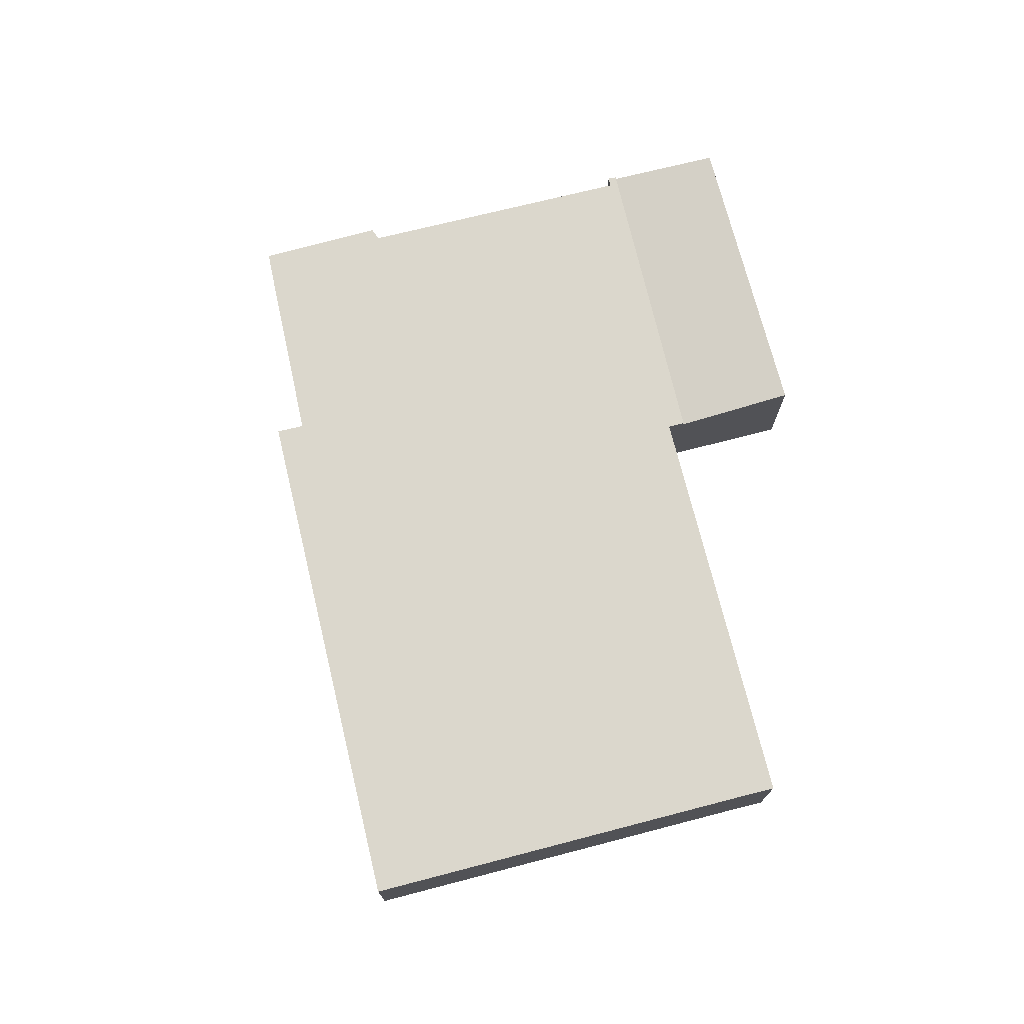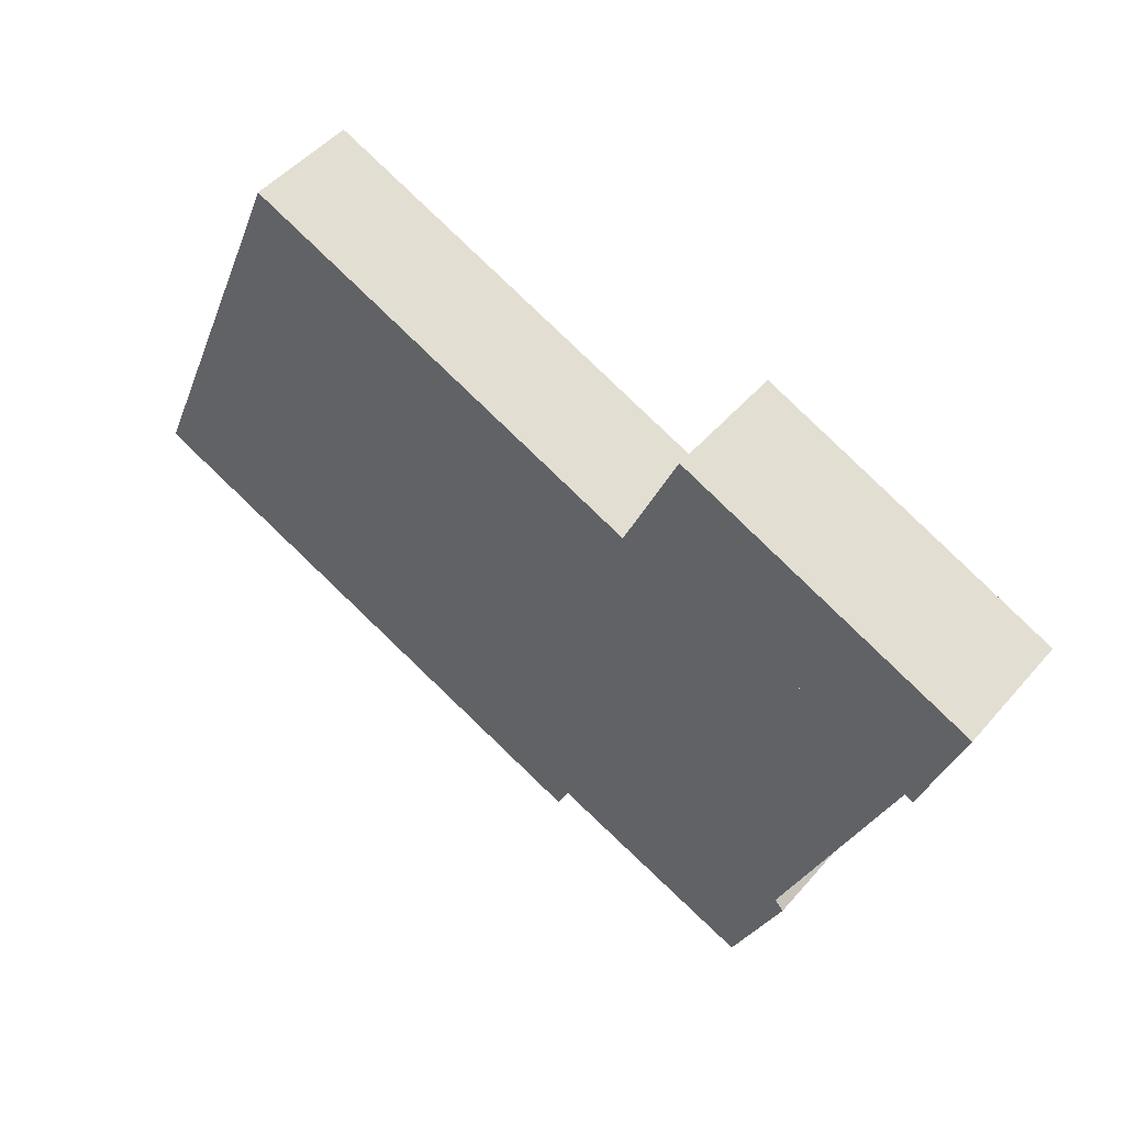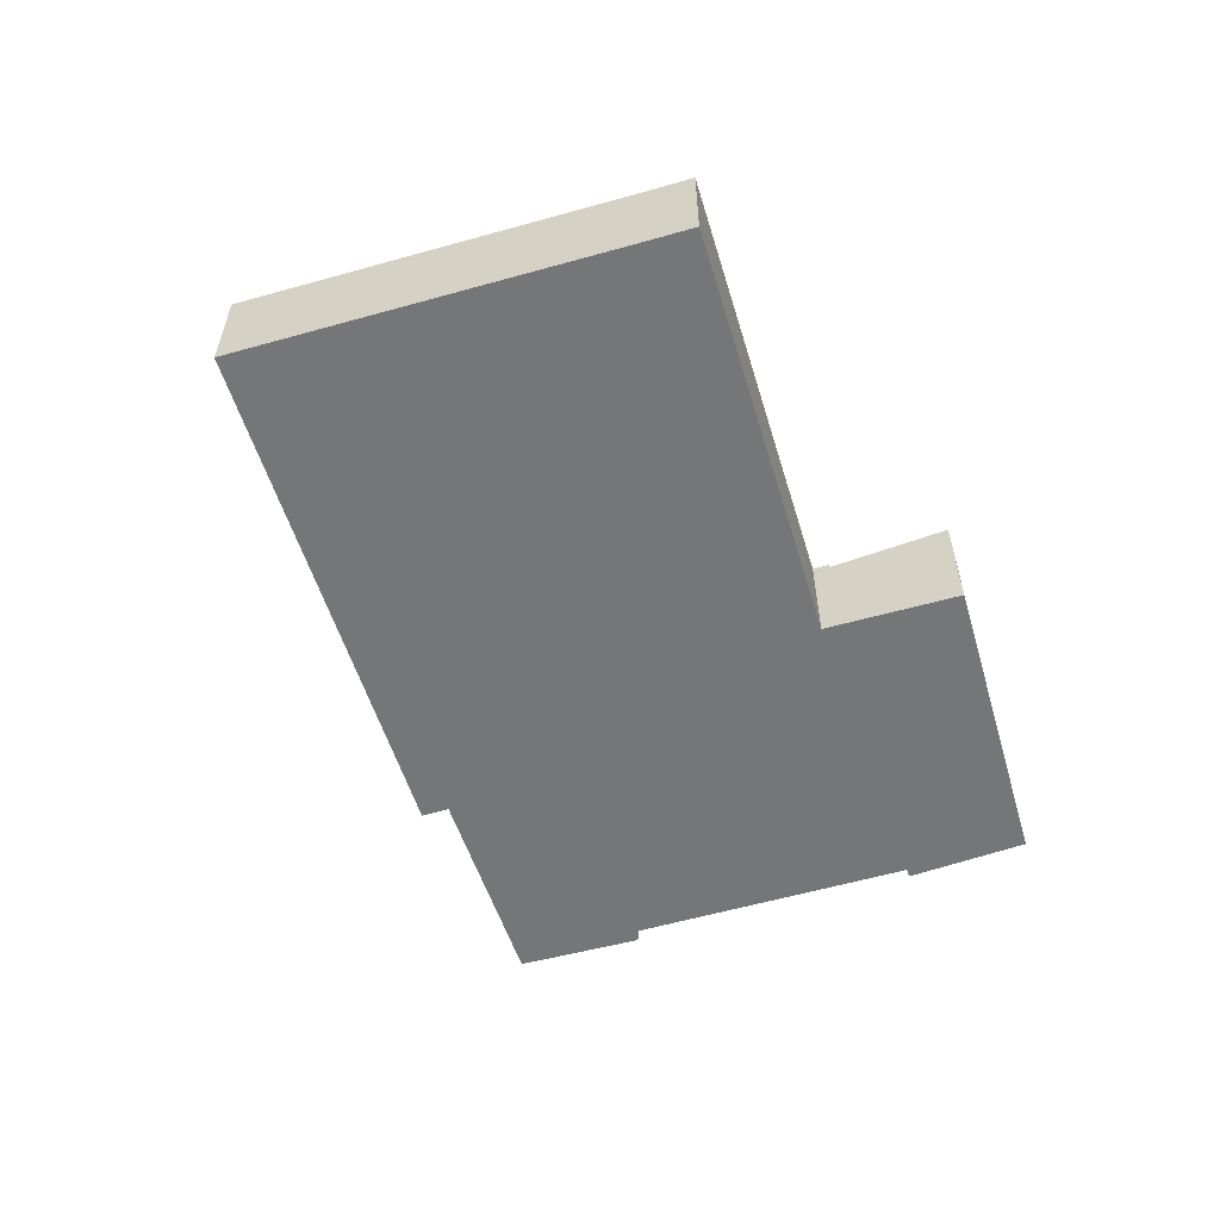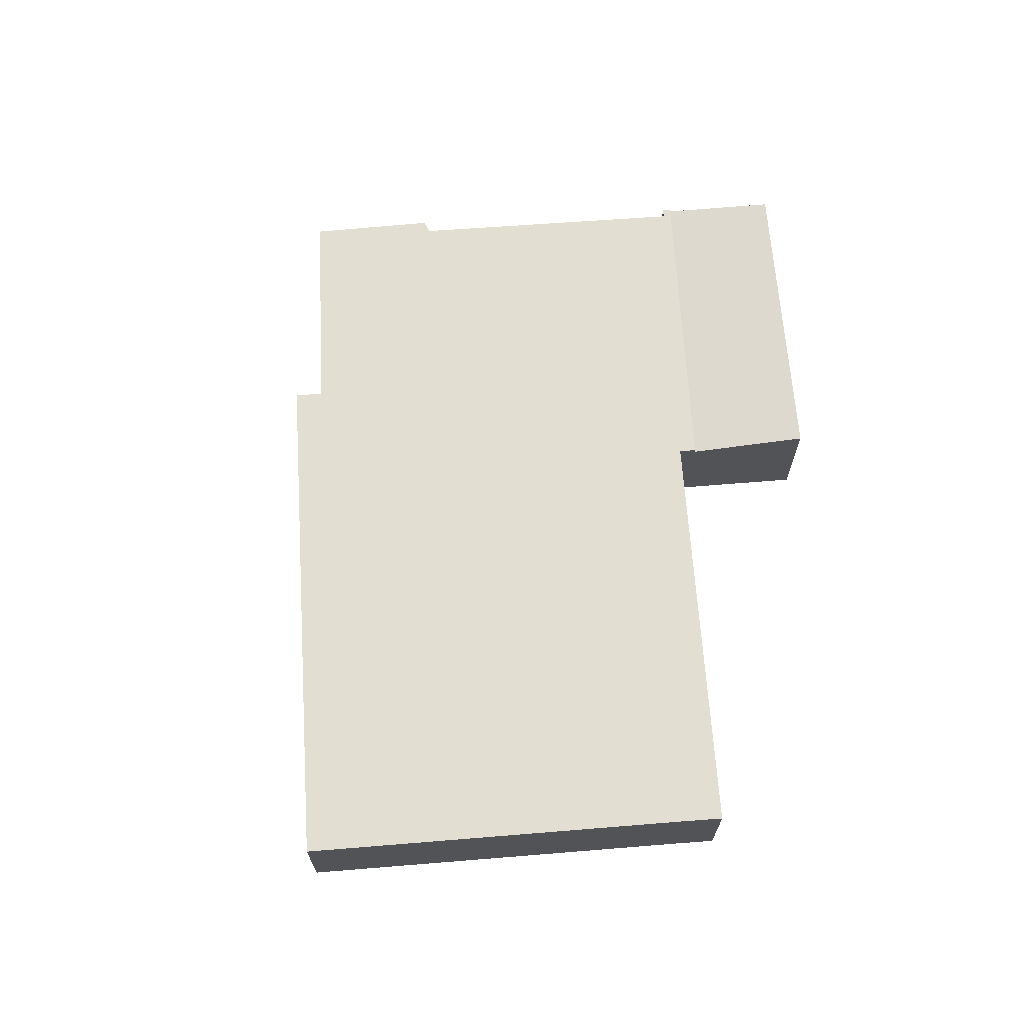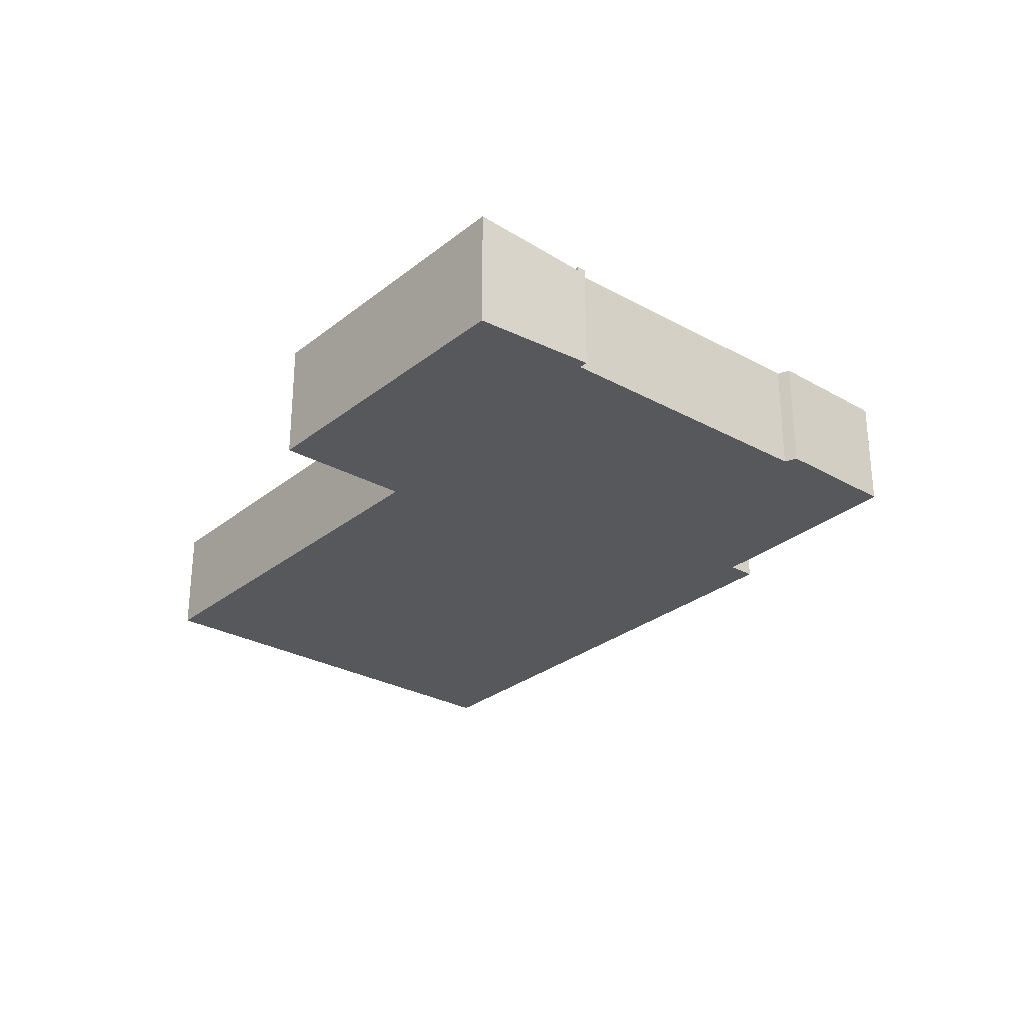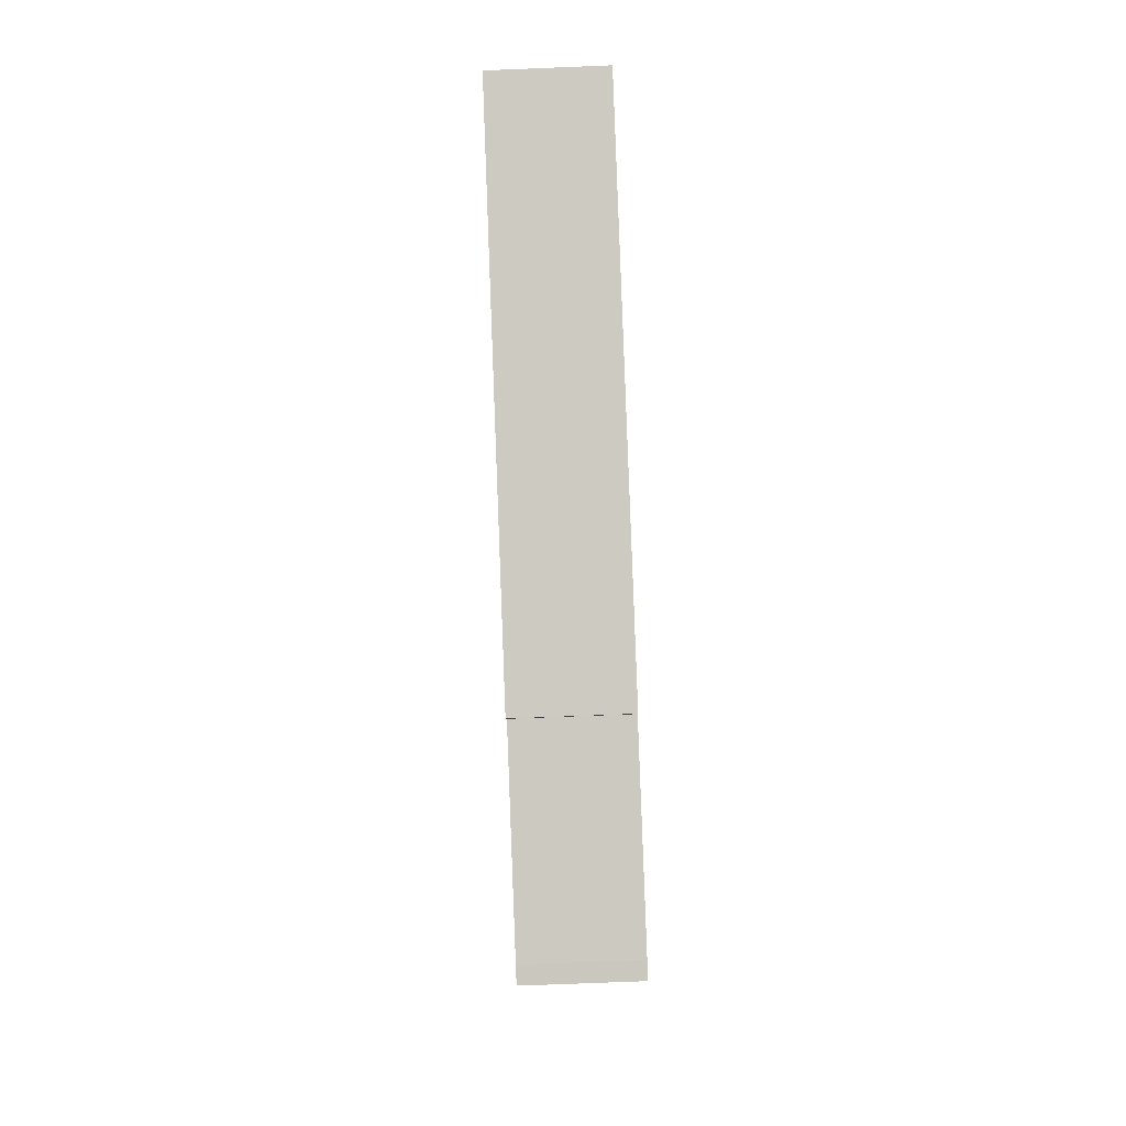
<metadata>
{"format":"obj","ext":"obj","renderer":"f3d","projection":"perspective","resolution":1024,"background":"white","views":[{"elev":73.1,"azim":-81.9,"up":"+Y"},{"elev":49.3,"azim":39.0,"up":"+Z"},{"elev":-56.8,"azim":-51.1,"up":"+Y"},{"elev":67.5,"azim":-72.0,"up":"+Y"},{"elev":-28.0,"azim":72.3,"up":"+Y"},{"elev":-72.6,"azim":-87.7,"up":"+Z"}]}
</metadata>
<code>
v  20.04 3.762 9.163
v  30.1 3.762 4.926
v  26.34 3.762 -4.295
v  30.49 3.762 5.092
v  30.4 3.762 4.812
v  5.352 3.762 12.82
v  13.96 3.762 -5.544
v  0 3.762 2.304e-16
v  5.924 3.762 14.22
v  17.4 3.762 -6.908
v  19.62 3.762 8.689
v  17.76 3.762 -5.993
v  24.34 3.762 -8.449
v  24.91 3.762 -8.647
v  26.66 3.762 -4.607
v  19.81 3.762 8.61
v  20.04 -5.611e-16 9.163
v  30.49 -3.118e-16 5.092
v  0 0 0
v  5.352 -7.852e-16 12.82
v  5.924 -8.708e-16 14.22
v  19.62 -5.32e-16 8.689
v  19.81 -5.272e-16 8.61
v  30.4 -2.947e-16 4.812
v  30.1 -3.016e-16 4.926
v  26.34 2.63e-16 -4.295
v  17.76 3.67e-16 -5.993
v  17.4 4.23e-16 -6.908
v  24.91 5.295e-16 -8.647
v  24.34 5.174e-16 -8.449
v  13.96 3.395e-16 -5.544
v  26.66 2.821e-16 -4.607
v  21.67 4.14 13.05
v  30.49 3.62 5.092
v  20.04 3.605 9.163
v  31.77 4.126 8.873
v  21.67 -7.992e-16 13.05
v  31.77 -5.433e-16 8.873
g defaultobject
f 1 2 3
f 2 1 4
f 2 4 5
f 6 7 8
f 7 6 9
f 7 9 10
f 10 9 11
f 10 11 12
f 12 11 13
f 13 11 14
f 14 11 3
f 14 3 15
f 3 11 16
f 3 16 1
f 17 4 1
f 4 17 18
f 19 6 8
f 6 19 20
f 6 20 21
f 21 11 9
f 11 21 22
f 11 22 16
f 16 22 23
f 23 1 16
f 1 23 17
f 18 5 4
f 5 18 24
f 25 3 2
f 3 25 26
f 27 10 12
f 10 27 28
f 24 2 5
f 2 24 25
f 29 13 14
f 13 29 30
f 30 12 13
f 12 30 27
f 28 7 10
f 7 28 8
f 8 28 31
f 8 31 19
f 26 15 3
f 15 26 32
f 32 14 15
f 14 32 29
f 21 9 6
f 32 26 29
f 31 20 19
f 20 31 21
f 21 31 22
f 22 31 28
f 22 28 27
f 22 27 30
f 22 30 23
f 23 30 17
f 17 30 25
f 17 25 18
f 25 30 26
f 26 30 29
f 18 25 24
f 33 34 35
f 34 33 36
f 37 36 33
f 36 37 38
f 35 37 33
f 37 35 17
f 38 34 36
f 34 38 18
f 18 35 34
f 35 18 17
f 37 18 38
f 18 37 17

</code>
